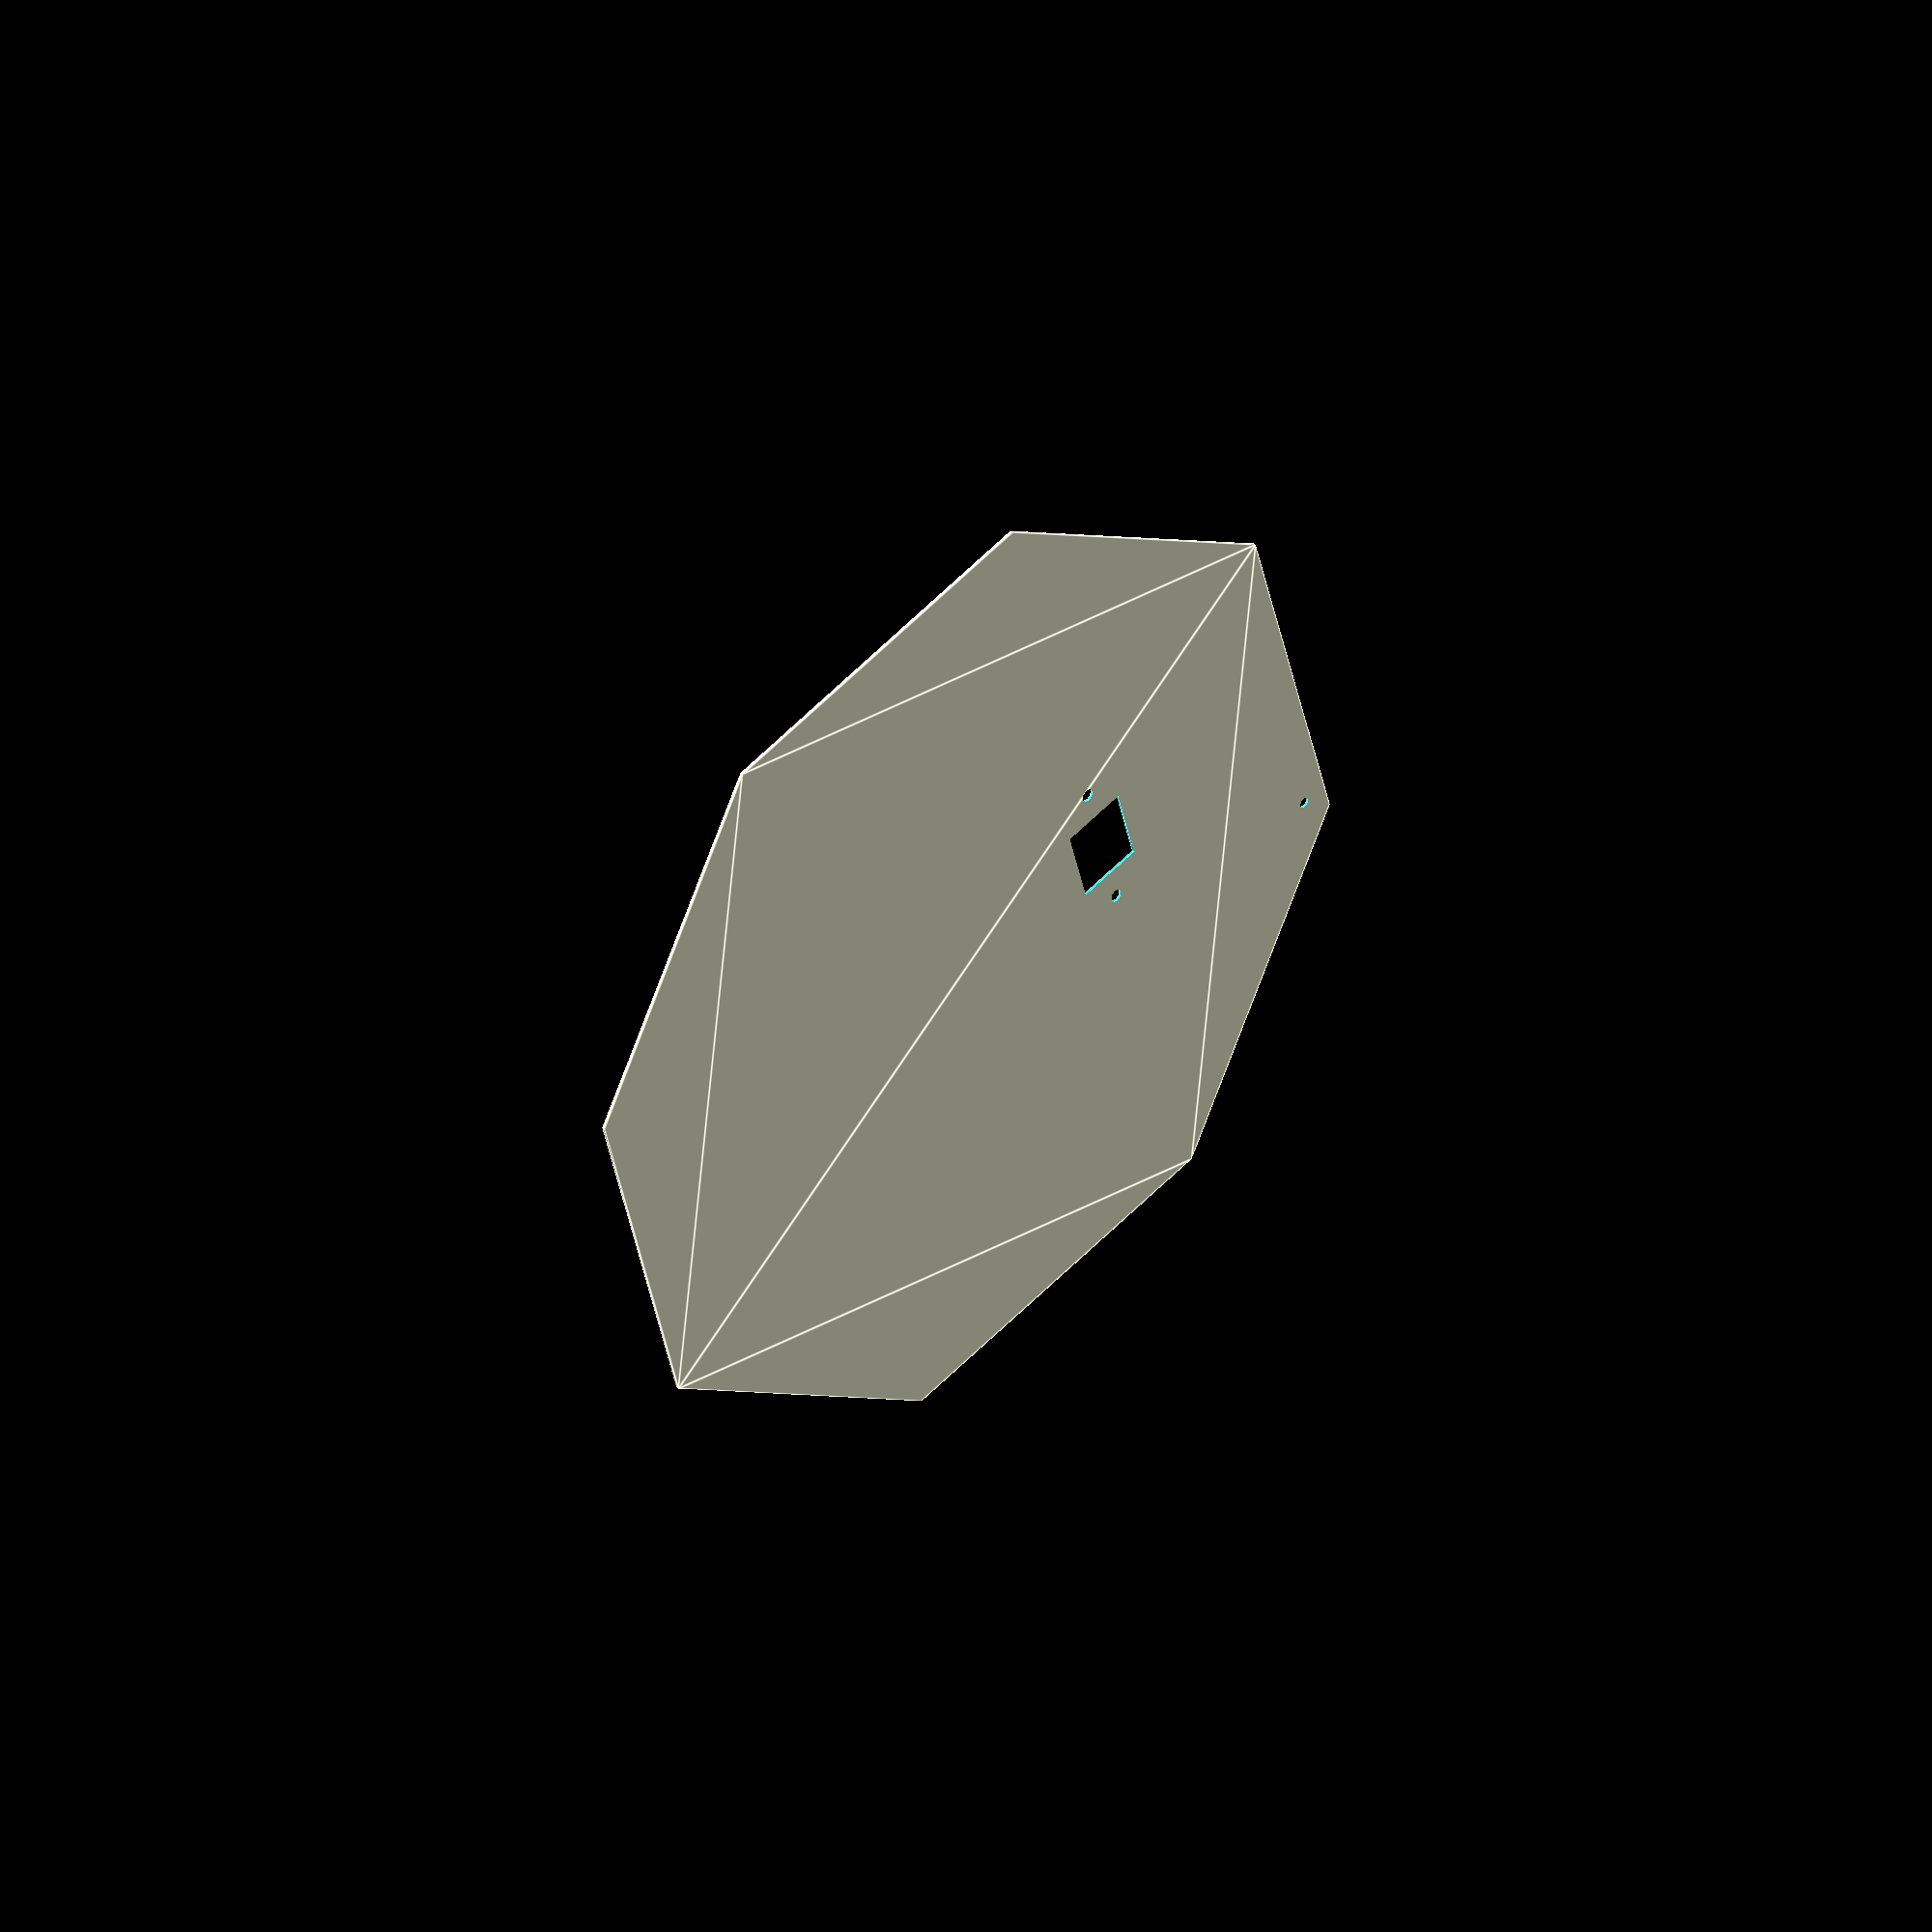
<openscad>
cote=140;
rayon=cote/(sqrt(2-sqrt(2)));
rayon_inscrit=cote*1.2071;

module trou_vis() { circle(d=4); }

module arret_urgence() { circle(45); }

module commutateur_couleur() {
	x_interr=30;
	y_interr=25;
	square([x_interr,y_interr], center=true);
	translate([-x_interr/2-12,0])circle(d=5.05);
	translate([ x_interr/2+12,0])circle(d=5.05);
}

module alimentation() {
  translate([8, 0]) circle (d=4);
  translate([-8, 0]) circle(d=4);
  translate([0, 32]) circle(d=4);
}

module tous_les_trous() {
	translate([0,70]) commutateur_couleur();
	translate([70-10.5,rayon_inscrit-10.5]) trou_vis();
}


module plateau() {
	rotate([0,0,22.5])circle(rayon, $fn=8);
}

difference() {
	plateau();
	tous_les_trous();
}
</openscad>
<views>
elev=323.3 azim=74.6 roll=315.5 proj=o view=edges
</views>
